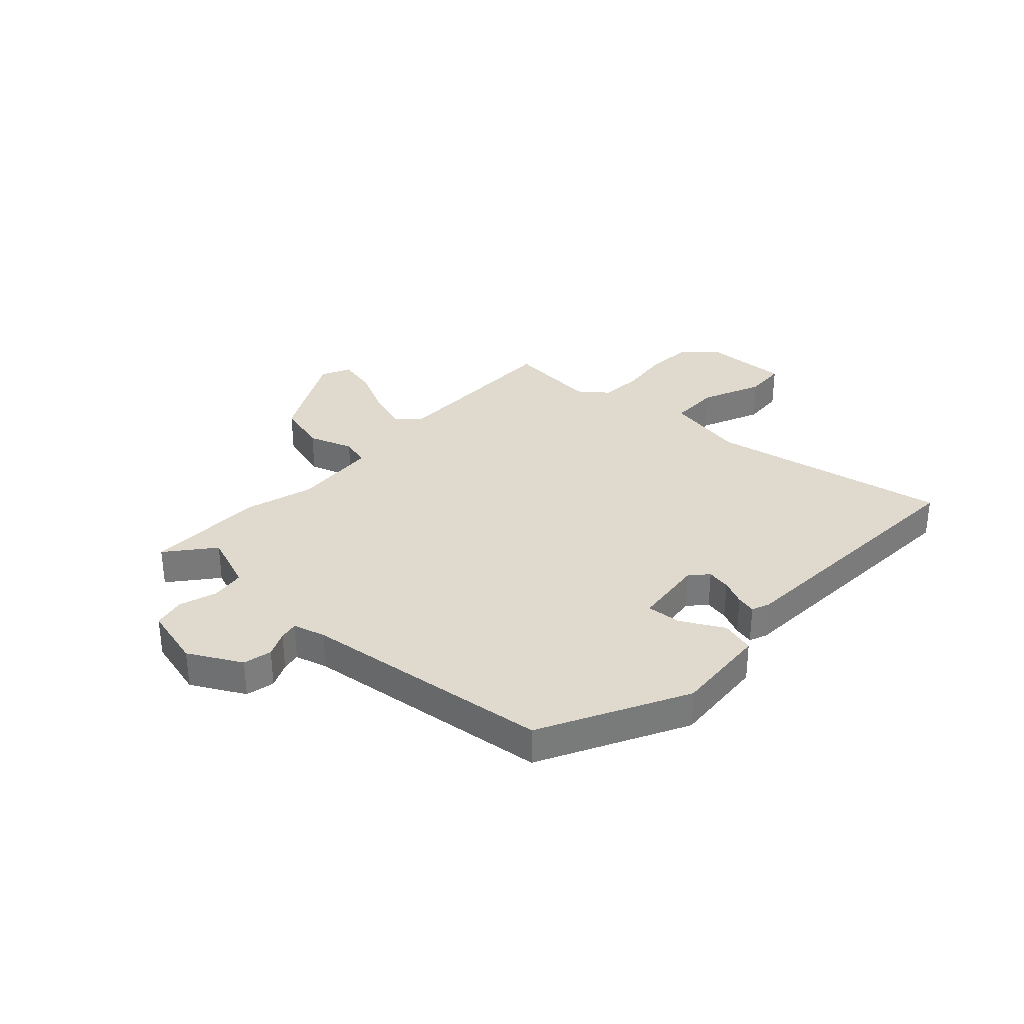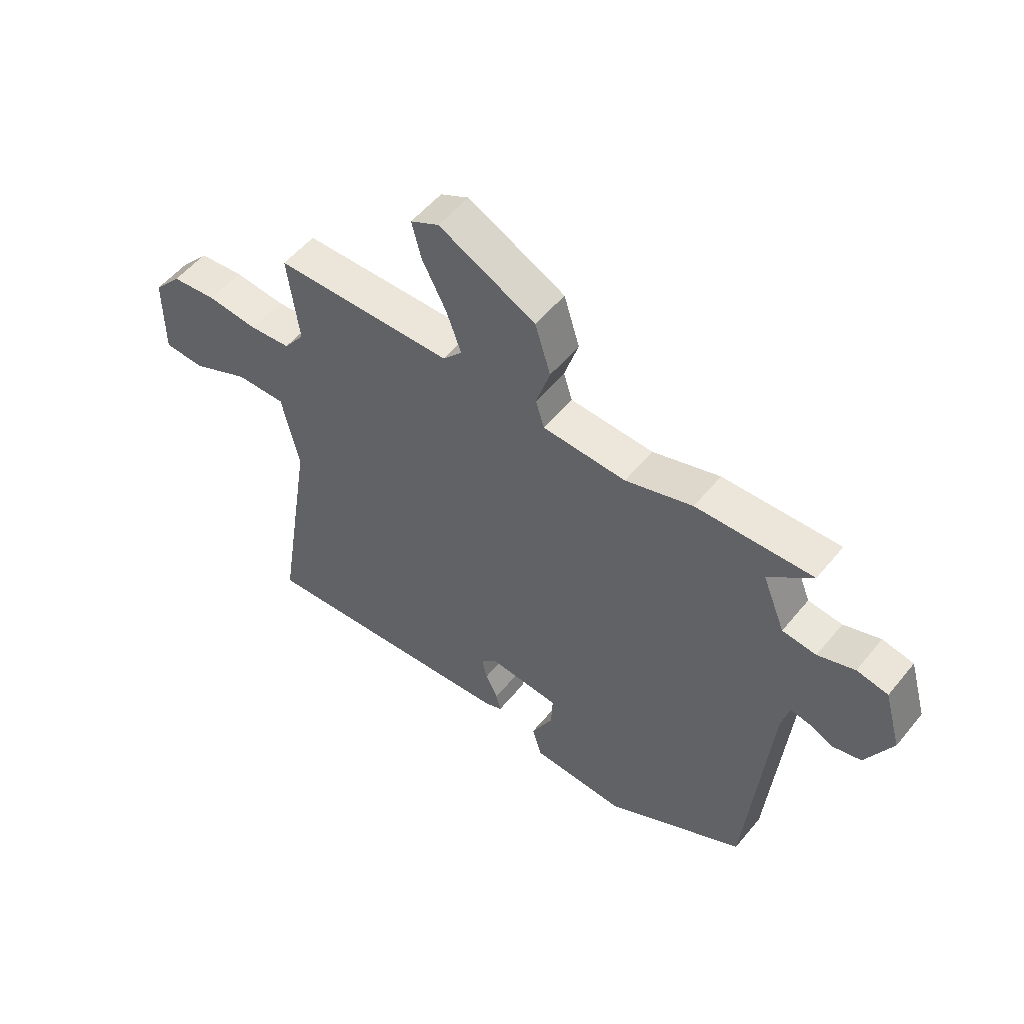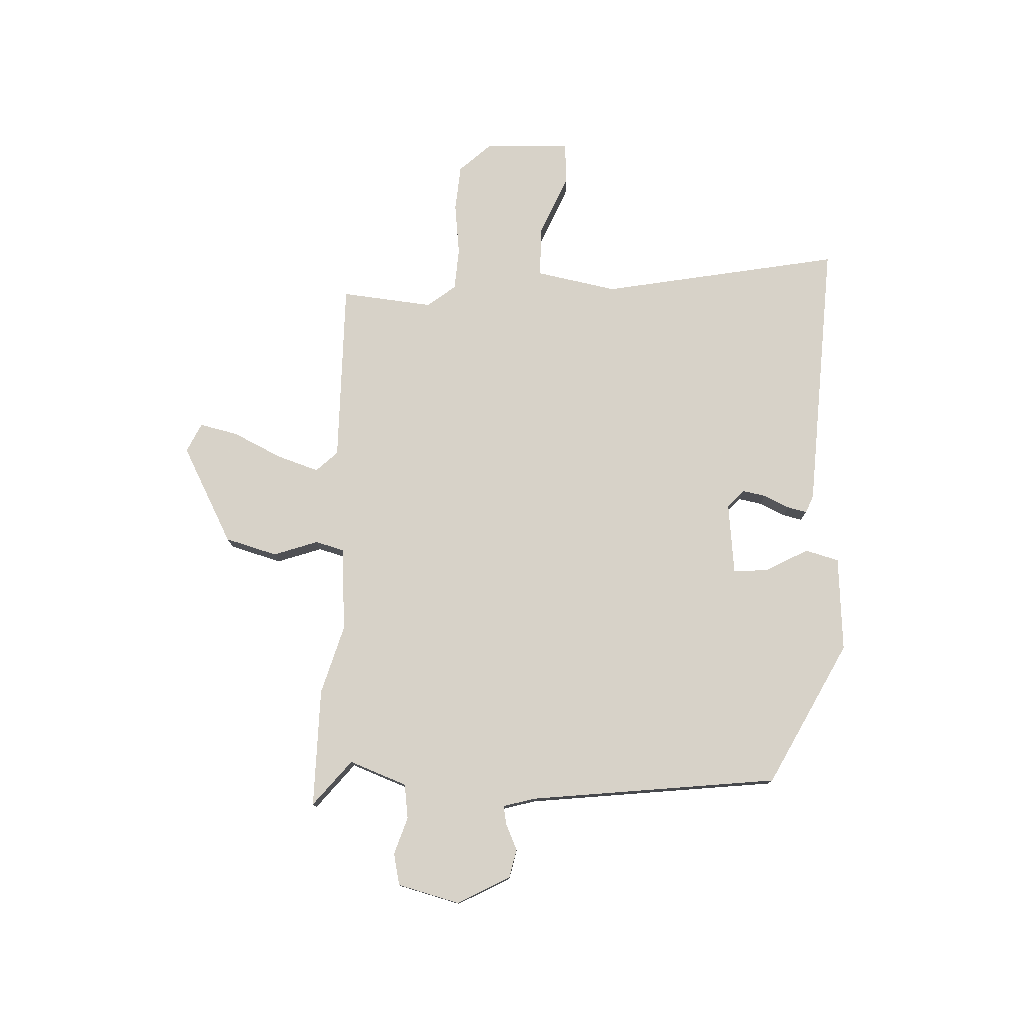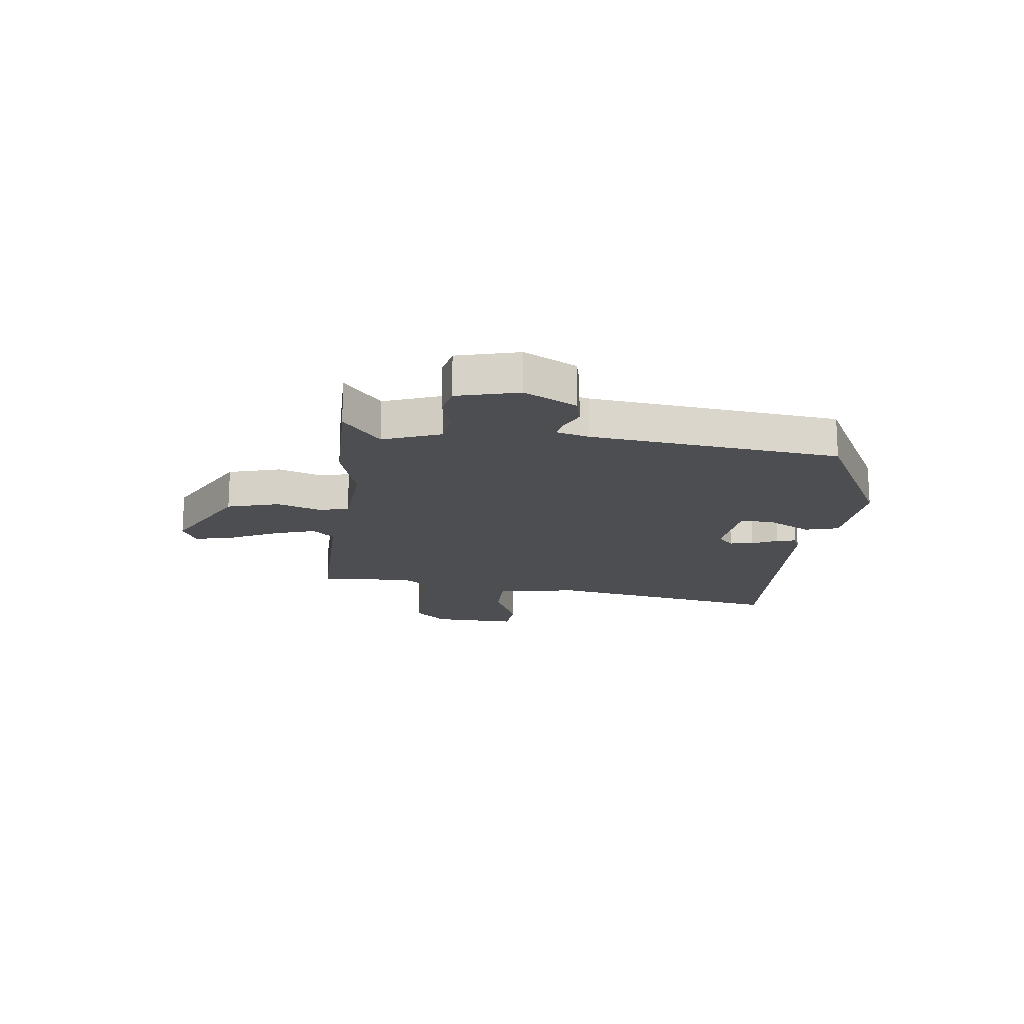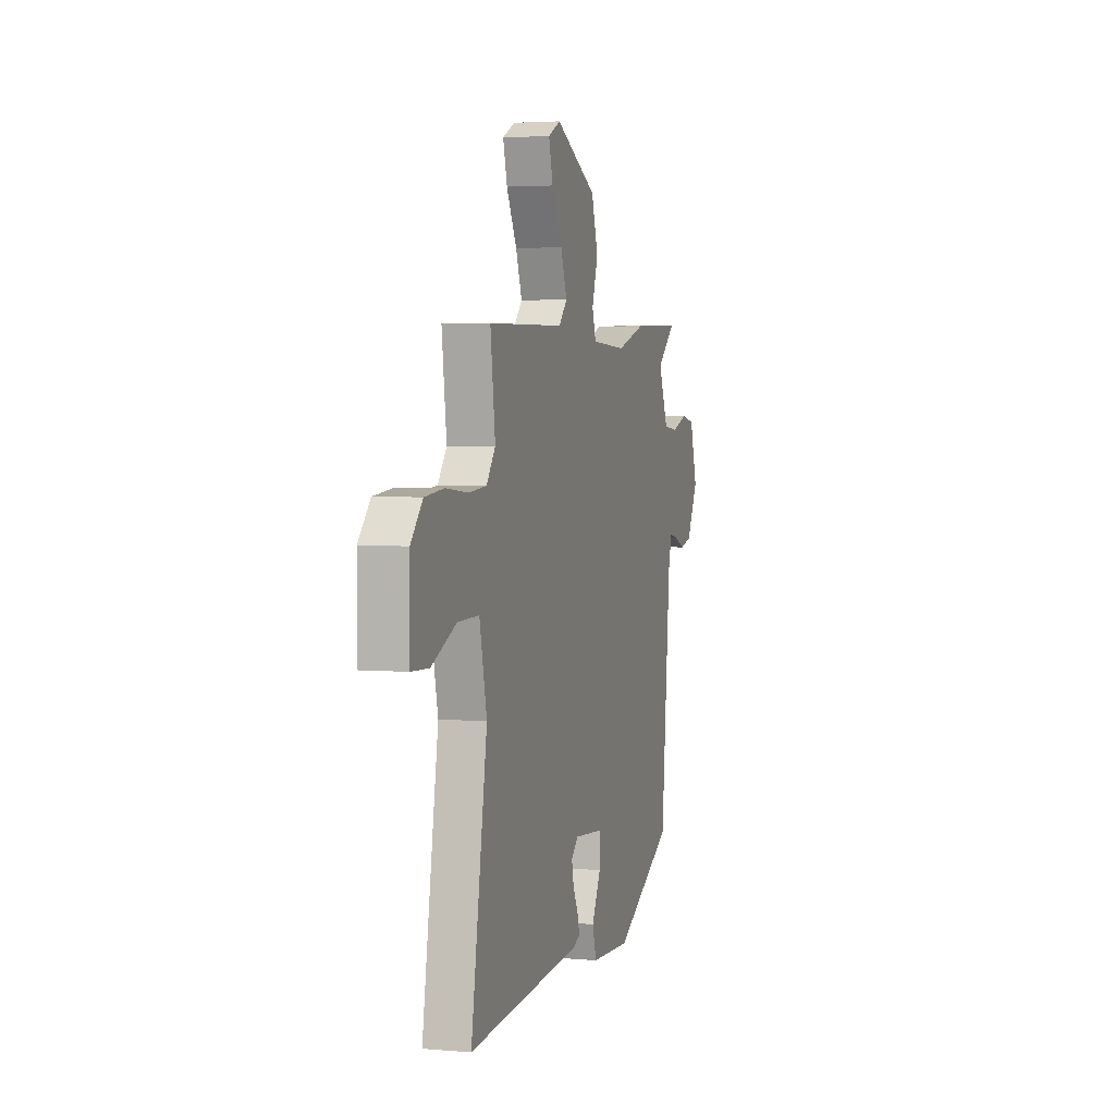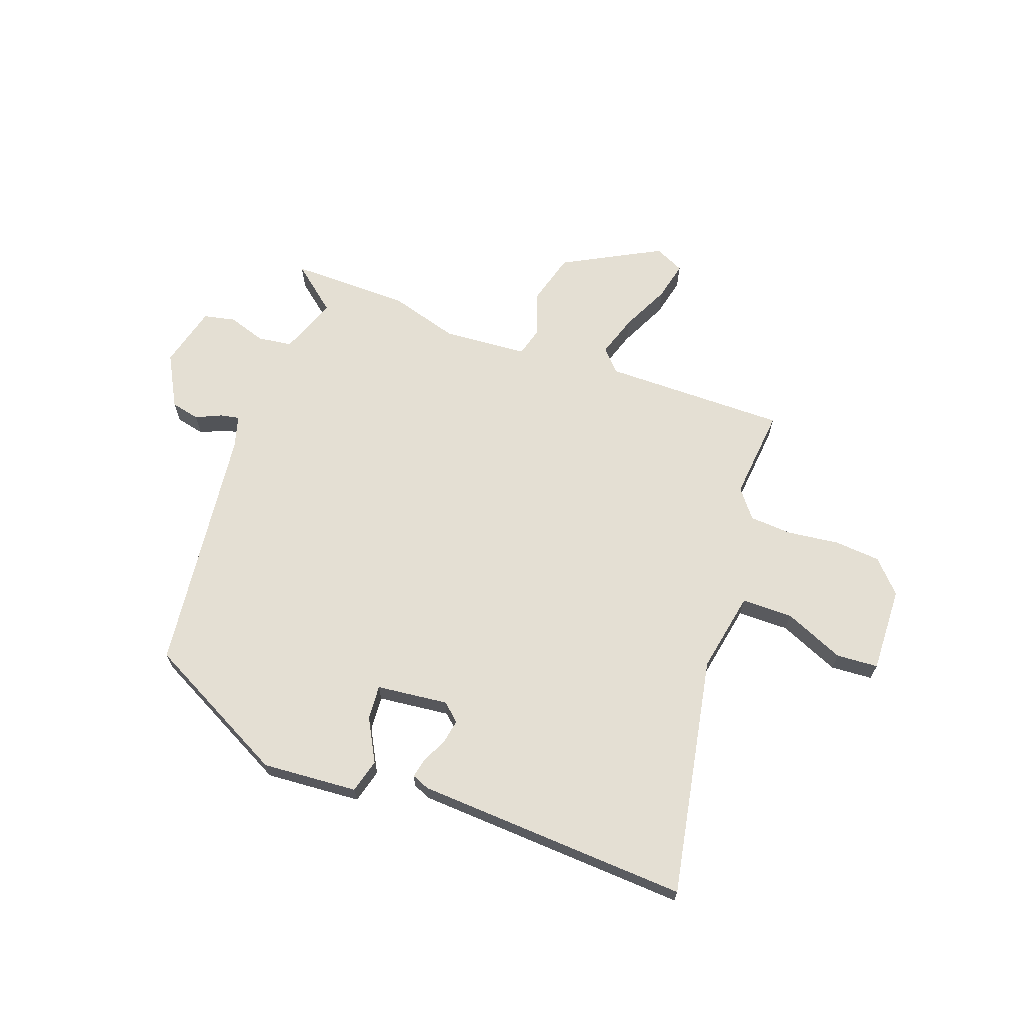
<metadata>
{"format":"obj","ext":"obj","renderer":"f3d","projection":"perspective","resolution":1024,"background":"white","views":[{"elev":32.6,"azim":131.2,"up":"+Y"},{"elev":53.7,"azim":38.4,"up":"+Z"},{"elev":77.3,"azim":90.8,"up":"+Y"},{"elev":-17.0,"azim":81.8,"up":"+Y"},{"elev":3.3,"azim":-73.6,"up":"+Z"},{"elev":66.6,"azim":-161.6,"up":"+Y"}]}
</metadata>
<code>
v 0.482 0.07 -0.379
v 0.223 0.07 -0.522
v 0.049 0.07 -0.514
v 0.031 0.07 -0.453
v 0.071 0.07 -0.374
v 0.074 0.07 -0.311
v -0.057 0.07 -0.3
v -0.088 0.07 -0.33
v -0.079 0.07 -0.373
v -0.056 0.07 -0.419
v -0.047 0.07 -0.454
v -0.079 0.07 -0.468
v -0.576 0.07 -0.508
v -0.506 0.07 -0.069
v -0.538 0.07 0.078
v -0.631 0.07 0.076
v -0.739 0.07 0.026
v -0.815 0.07 0.029
v -0.814 0.07 0.185
v -0.762 0.07 0.244
v -0.678 0.07 0.253
v -0.584 0.07 0.244
v -0.506 0.07 0.251
v -0.467 0.07 0.304
v -0.488 0.07 0.471
v -0.155 0.07 0.478
v -0.119 0.07 0.518
v -0.146 0.07 0.594
v -0.191 0.07 0.681
v -0.209 0.07 0.751
v -0.156 0.07 0.778
v 0.024 0.07 0.688
v 0.053 0.07 0.594
v 0.027 0.07 0.512
v 0.043 0.07 0.46
v 0.198 0.07 0.453
v 0.323 0.07 0.493
v 0.54 0.07 0.501
v 0.458 0.07 0.43
v 0.5 0.07 0.326
v 0.563 0.07 0.319
v 0.631 0.07 0.343
v 0.689 0.07 0.332
v 0.721 0.07 0.22
v 0.672 0.07 0.123
v 0.62 0.07 0.11
v 0.573 0.07 0.13
v 0.538 0.07 0.136
v 0.523 0.07 0.076
v 0.482 0 -0.379
v 0.223 0 -0.522
v 0.049 0 -0.514
v 0.031 0 -0.453
v 0.071 0 -0.374
v 0.074 0 -0.311
v -0.057 0 -0.3
v -0.088 0 -0.33
v -0.079 0 -0.373
v -0.056 0 -0.419
v -0.047 0 -0.454
v -0.079 0 -0.468
v -0.576 0 -0.508
v -0.506 0 -0.069
v -0.538 0 0.078
v -0.631 0 0.076
v -0.739 0 0.026
v -0.815 0 0.029
v -0.814 0 0.185
v -0.762 0 0.244
v -0.678 0 0.253
v -0.584 0 0.244
v -0.506 0 0.251
v -0.467 0 0.304
v -0.488 0 0.471
v -0.155 0 0.478
v -0.119 0 0.518
v -0.146 0 0.594
v -0.191 0 0.681
v -0.209 0 0.751
v -0.156 0 0.778
v 0.024 0 0.688
v 0.053 0 0.594
v 0.027 0 0.512
v 0.043 0 0.46
v 0.198 0 0.453
v 0.323 0 0.493
v 0.54 0 0.501
v 0.458 0 0.43
v 0.5 0 0.326
v 0.563 0 0.319
v 0.631 0 0.343
v 0.689 0 0.332
v 0.721 0 0.22
v 0.672 0 0.123
v 0.62 0 0.11
v 0.573 0 0.13
v 0.538 0 0.136
v 0.523 0 0.076
f 45 46 47
f 44 45 47
f 43 44 47
f 42 43 47
f 41 42 47
f 40 41 47 48
f 39 40 48 49
f 36 37 38 39
f 49 1 2
f 39 49 2
f 36 39 2
f 35 36 2
f 32 33 34
f 31 32 34
f 30 31 34
f 29 30 34
f 28 29 34
f 27 28 34 35
f 24 25 26
f 23 24 26
f 20 21 22
f 19 20 22
f 18 19 22
f 17 18 22
f 16 17 22
f 15 16 22 23
f 14 15 23 26
f 12 13 14
f 11 12 14
f 10 11 14
f 9 10 14
f 8 9 14
f 26 27 35
f 14 26 35
f 8 14 35
f 7 8 35
f 3 4 5
f 2 3 5
f 6 7 35
f 6 35 2
f 2 5 6
f 96 95 94
f 96 94 93
f 96 93 92
f 96 92 91
f 96 91 90
f 97 96 90 89
f 98 97 89 88
f 88 87 86 85
f 51 50 98
f 51 98 88
f 51 88 85
f 51 85 84
f 83 82 81
f 83 81 80
f 83 80 79
f 83 79 78
f 83 78 77
f 84 83 77 76
f 75 74 73
f 75 73 72
f 71 70 69
f 71 69 68
f 71 68 67
f 71 67 66
f 71 66 65
f 72 71 65 64
f 75 72 64 63
f 63 62 61
f 63 61 60
f 63 60 59
f 63 59 58
f 63 58 57
f 84 76 75
f 84 75 63
f 84 63 57
f 84 57 56
f 54 53 52
f 54 52 51
f 84 56 55
f 51 84 55
f 55 54 51
f 1 50 51 2
f 2 51 52 3
f 3 52 53 4
f 4 53 54 5
f 5 54 55 6
f 6 55 56 7
f 7 56 57 8
f 8 57 58 9
f 9 58 59 10
f 10 59 60 11
f 11 60 61 12
f 12 61 62 13
f 13 62 63 14
f 14 63 64 15
f 15 64 65 16
f 16 65 66 17
f 17 66 67 18
f 18 67 68 19
f 19 68 69 20
f 20 69 70 21
f 21 70 71 22
f 22 71 72 23
f 23 72 73 24
f 24 73 74 25
f 25 74 75 26
f 26 75 76 27
f 27 76 77 28
f 28 77 78 29
f 29 78 79 30
f 30 79 80 31
f 31 80 81 32
f 32 81 82 33
f 33 82 83 34
f 34 83 84 35
f 35 84 85 36
f 36 85 86 37
f 37 86 87 38
f 38 87 88 39
f 39 88 89 40
f 40 89 90 41
f 41 90 91 42
f 42 91 92 43
f 43 92 93 44
f 44 93 94 45
f 45 94 95 46
f 46 95 96 47
f 47 96 97 48
f 48 97 98 49
f 49 98 50 1

</code>
